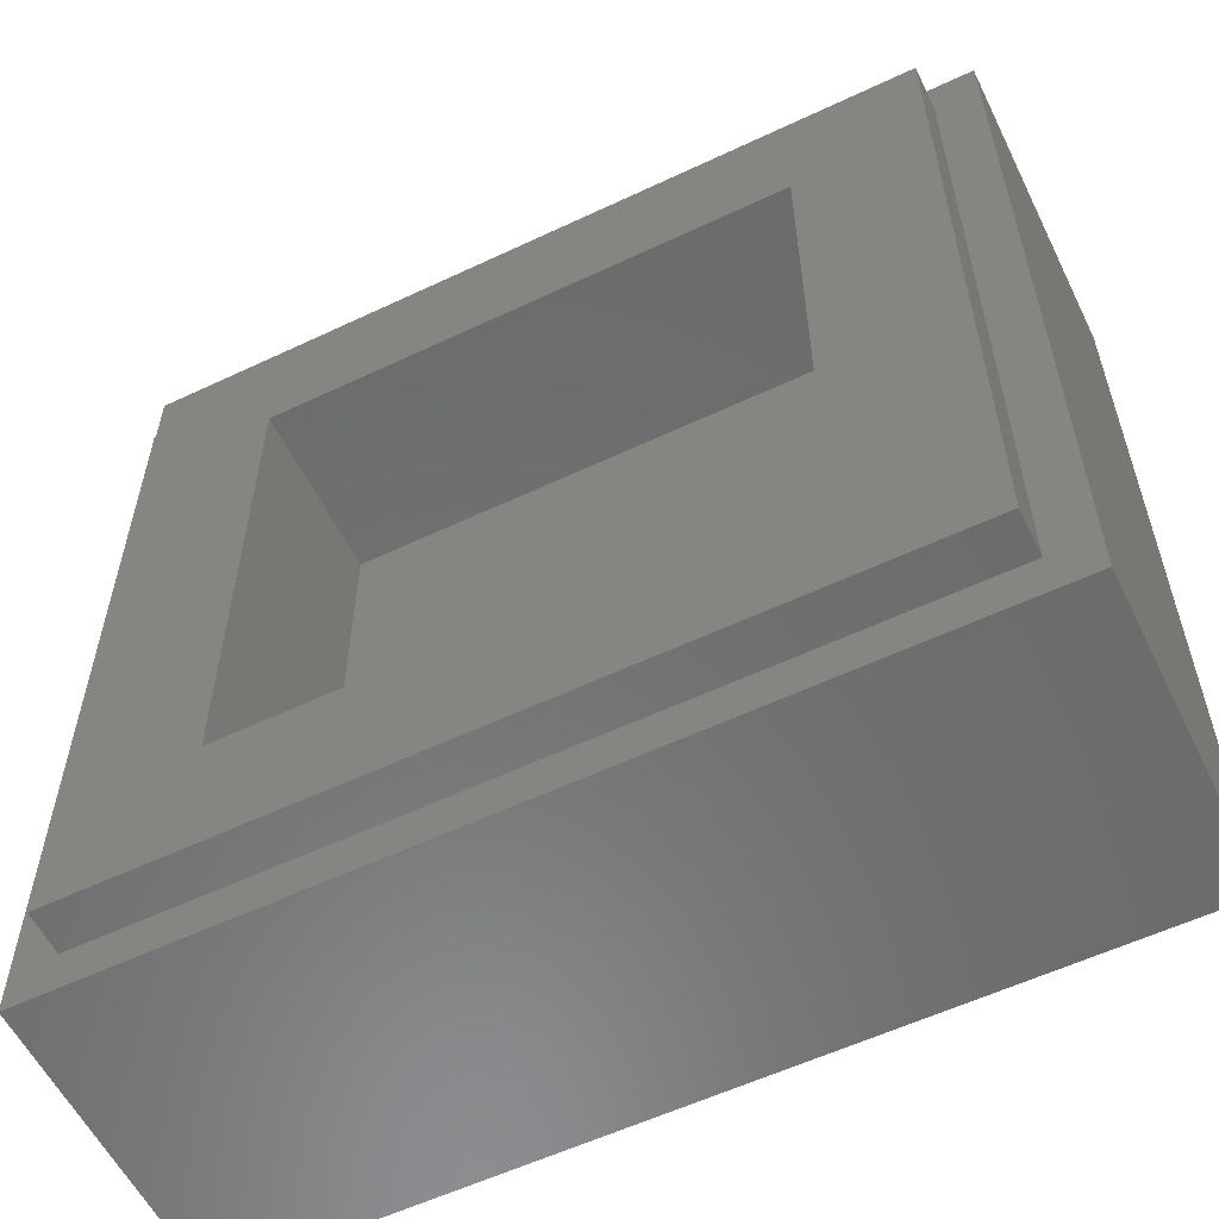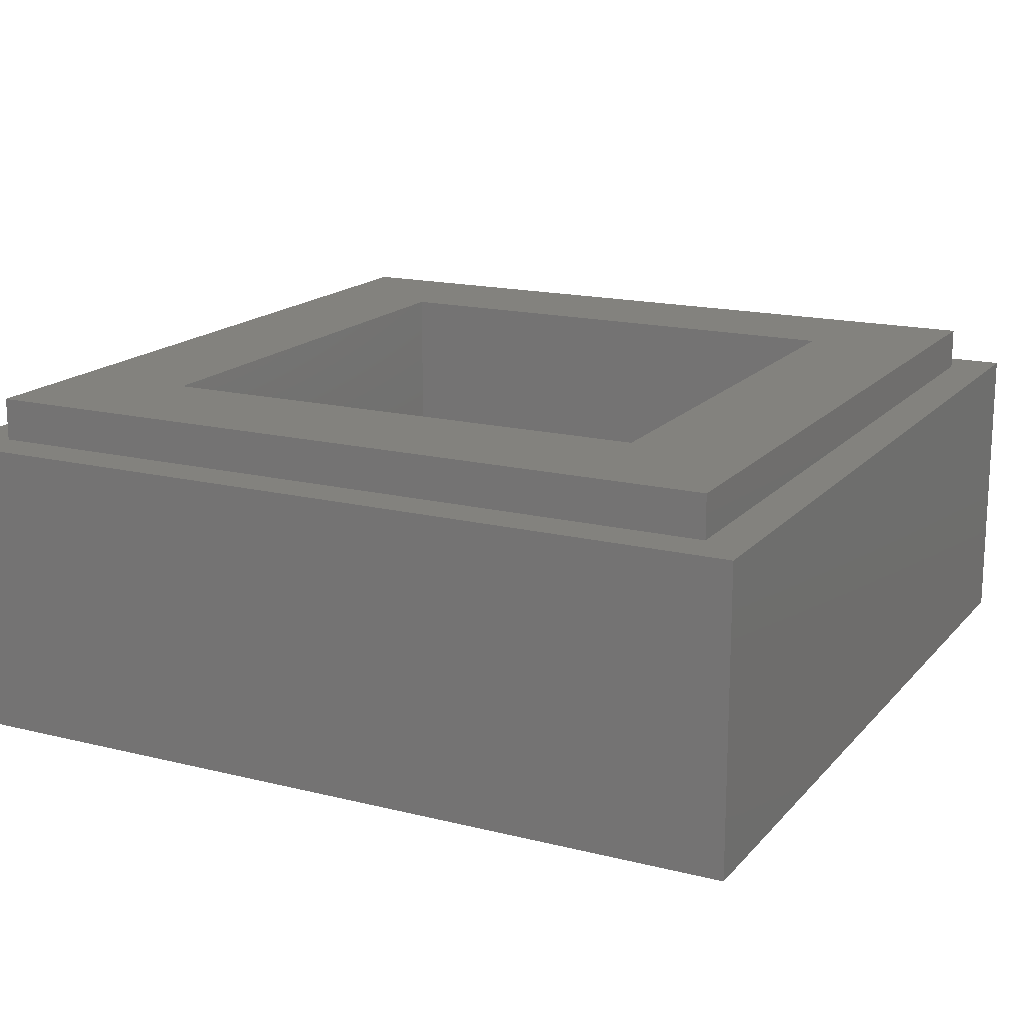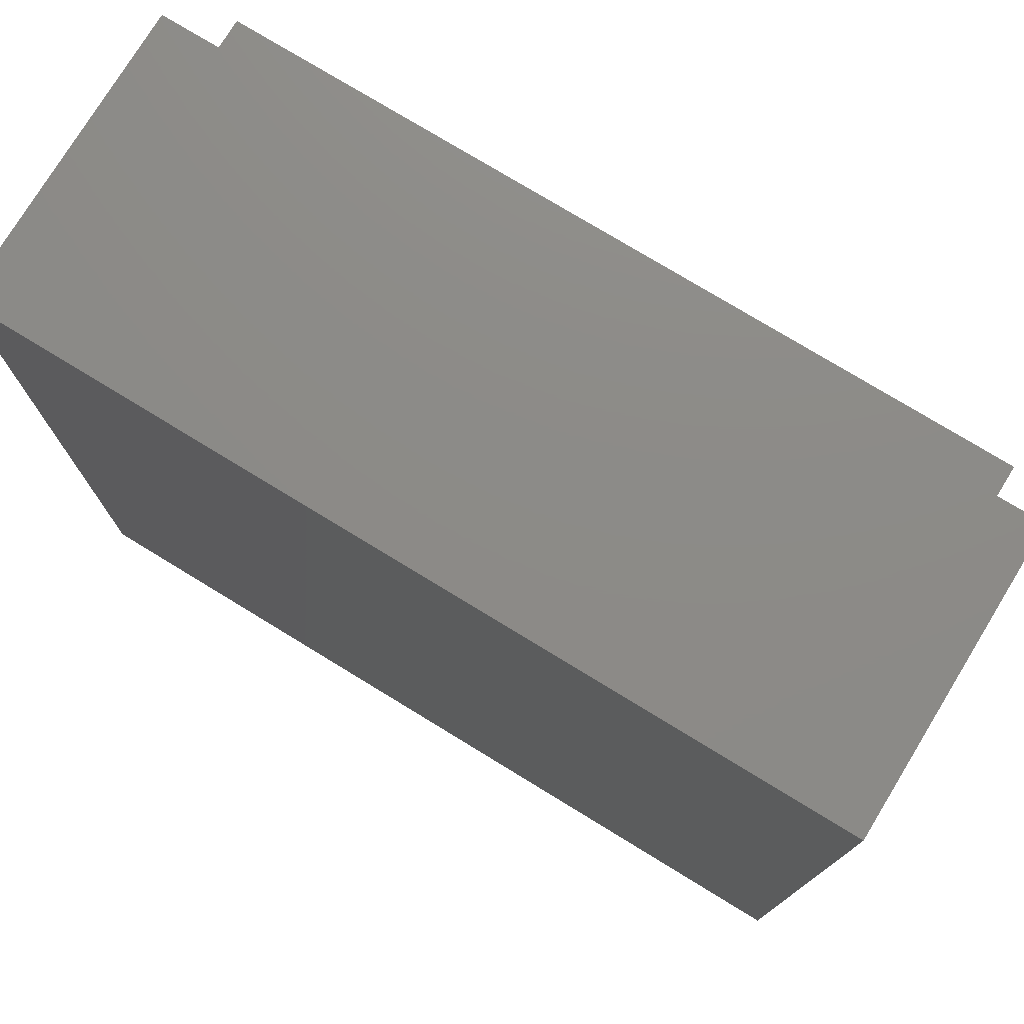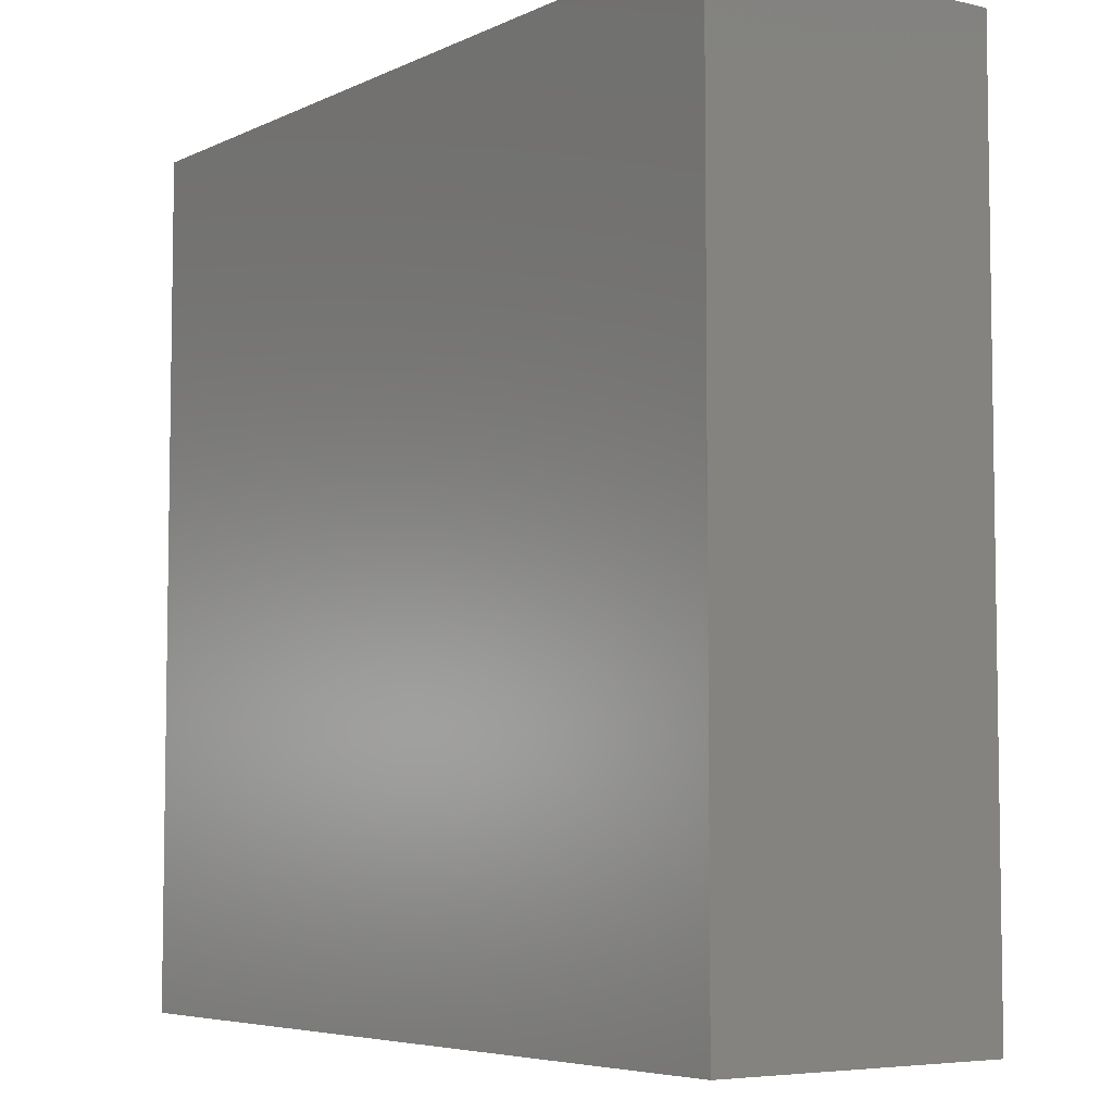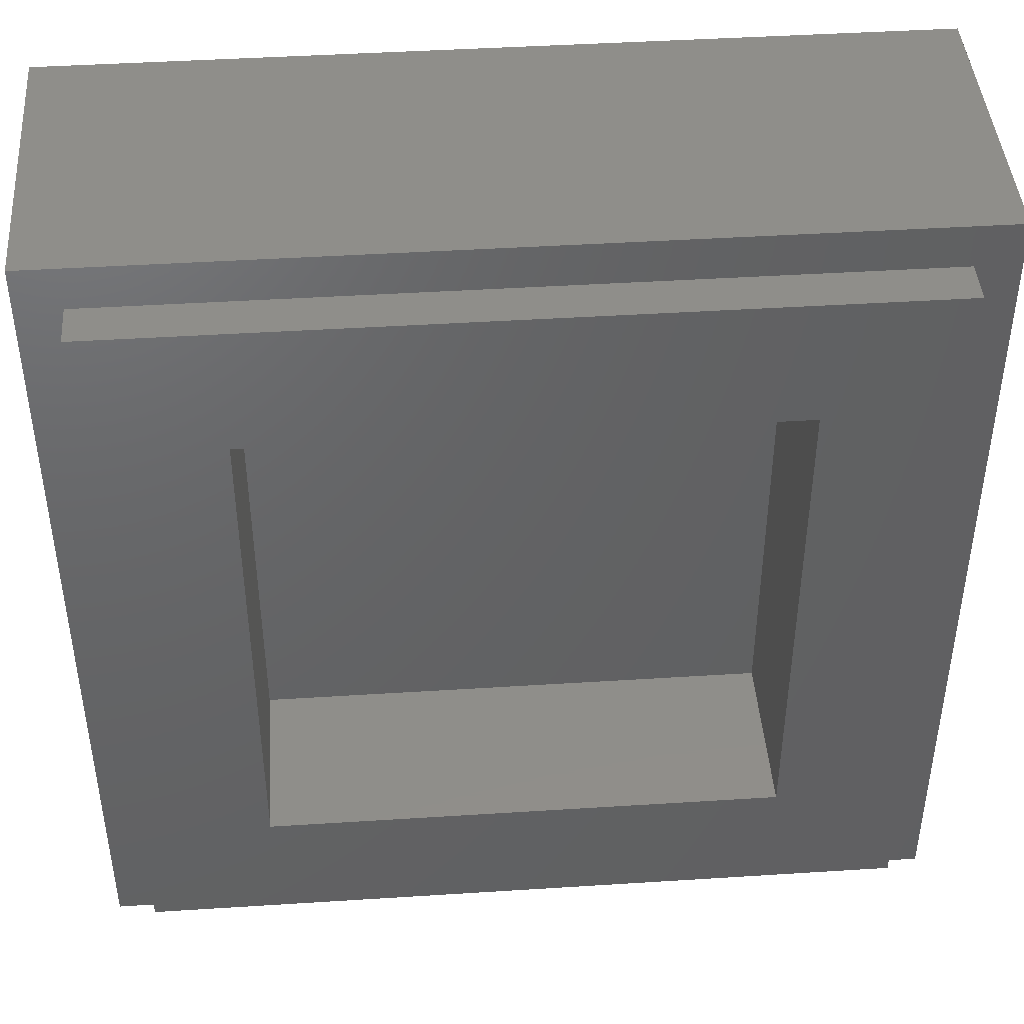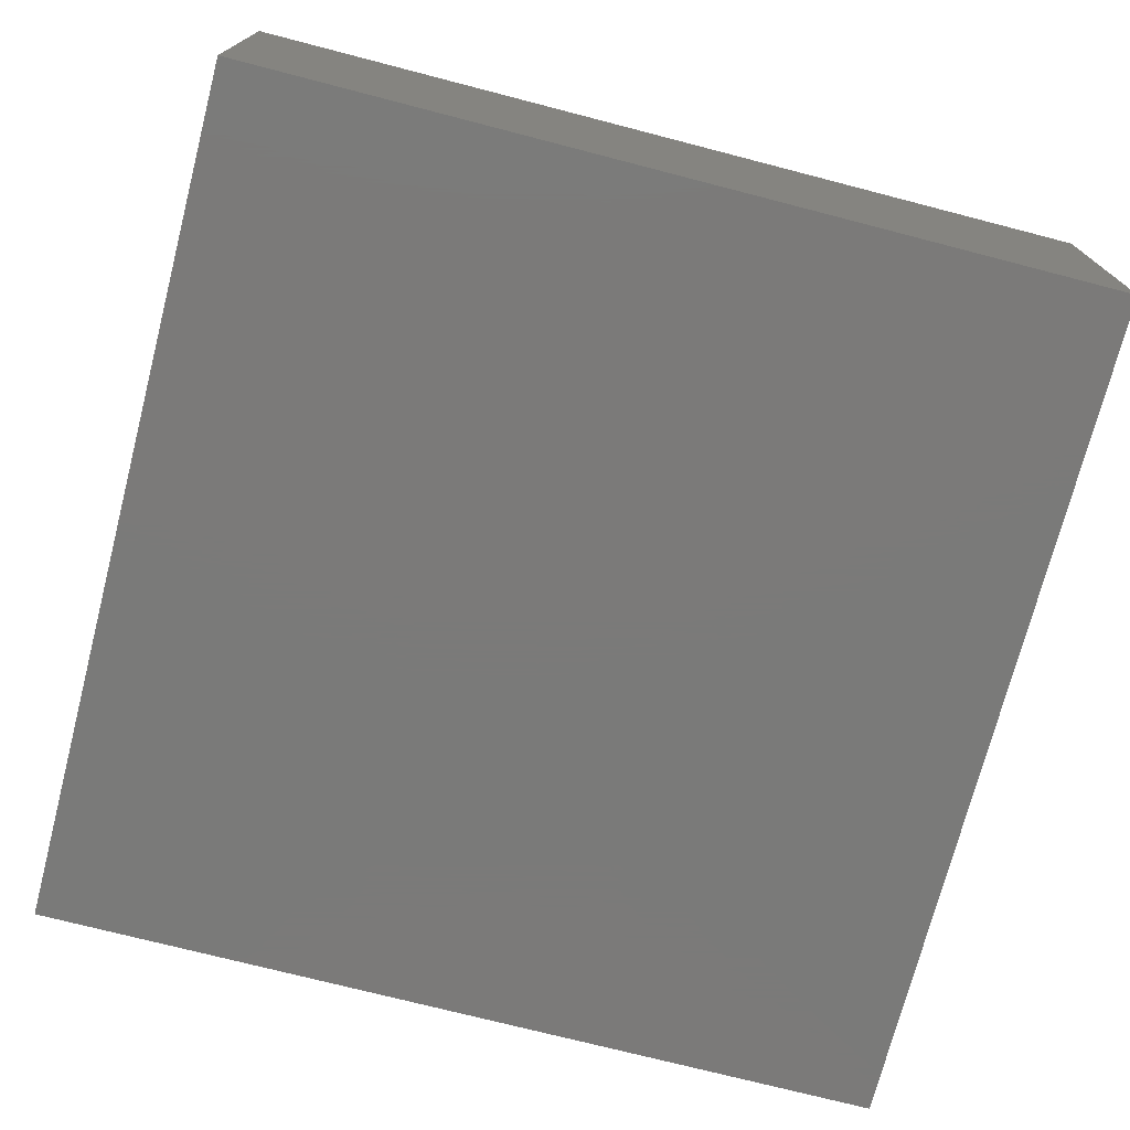
<metadata>
{"format":"stl","ext":"stl","renderer":"f3d","projection":"perspective","resolution":1024,"background":"white","views":[{"elev":-57.7,"azim":-153.9,"up":"+Z"},{"elev":16.6,"azim":-153.1,"up":"+Y"},{"elev":76.4,"azim":31.4,"up":"+Z"},{"elev":-5.7,"azim":54.1,"up":"+Z"},{"elev":43.8,"azim":175.7,"up":"+Z"},{"elev":-73.4,"azim":165.5,"up":"+Y"}]}
</metadata>
<code>
# stl→obj: 54 verts, 104 faces
v -4 2.8 4
v -4 0 4
v 4 0 4
v 4 2.8 4
v -4 2.8 -4
v -4 0 -4
v 4 2.8 -4
v 4 0 -4
v -2.4 1.6 2.4
v 2.4 1.6 2.4
v 2.4 1.6 -2.4
v -2.4 1.6 -2.4
v -2.4 3.2 2.4
v 2.4 3.2 2.4
v -2.4 3.2 -2.4
v 2.4 3.2 -2.4
v -3.6 3.2 3.6
v -3.6 2.8 3.6
v 3.6 2.8 3.6
v 3.6 3.2 3.6
v -3.6 3.2 -3.6
v -3.6 2.8 -3.6
v 3.6 3.2 -3.6
v 3.6 2.8 -3.6
v -3.748 0 -3.136
v -3.5 0 3.2
v -3.8 0 3.344
v -3.8 0 -3.14
v -3.516 0 -3.036
v -3.004 0 2.944
v -3.308 0 -2.892
v -3.12 0 -2.72
v -2.516 0 2.668
v -1.36 0 -0.56
v -1.32 0 -0.48
v -1.28 0 -0.36
v -2.056 0 2.36
v -1.632 0 1.996
v -1.28 0 1.56
v 3.8 0 3.344
v 3.5 0 3.2
v 3.748 0 -3.136
v 3.8 0 -3.14
v 3.516 0 -3.036
v 3.004 0 2.944
v 3.308 0 -2.892
v 3.12 0 -2.72
v 2.516 0 2.668
v 1.36 0 -0.56
v 1.32 0 -0.48
v 1.28 0 -0.36
v 2.056 0 2.36
v 1.632 0 1.996
v 1.28 0 1.56
f 1 2 3
f 3 4 1
f 5 6 2
f 2 1 5
f 7 8 6
f 6 5 7
f 4 3 8
f 8 7 4
f 9 10 11
f 11 12 9
f 9 13 14
f 14 10 9
f 12 15 13
f 13 9 12
f 11 16 15
f 15 12 11
f 10 14 16
f 16 11 10
f 17 18 19
f 19 20 17
f 21 22 18
f 18 17 21
f 23 24 22
f 22 21 23
f 20 19 24
f 24 23 20
f 20 14 13
f 13 17 20
f 17 13 15
f 15 21 17
f 21 15 16
f 16 23 21
f 23 16 14
f 14 20 23
f 4 19 18
f 18 1 4
f 1 18 22
f 22 5 1
f 5 22 24
f 24 7 5
f 7 24 19
f 19 4 7
f 25 26 27
f 27 28 25
f 26 25 29
f 29 30 26
f 30 29 31
f 31 32 30
f 33 30 32
f 32 34 33
f 33 34 35
f 35 36 33
f 37 33 36
f 36 38 37
f 38 36 39
f 40 41 42
f 42 43 40
f 44 42 41
f 41 45 44
f 46 44 45
f 45 47 46
f 47 45 48
f 48 49 47
f 50 49 48
f 48 51 50
f 51 48 52
f 52 53 51
f 53 54 51
f 54 39 36
f 36 51 54
f 38 39 54
f 54 53 38
f 37 38 53
f 53 52 37
f 33 37 52
f 52 48 33
f 30 33 48
f 48 45 30
f 26 30 45
f 45 41 26
f 27 26 41
f 41 40 27
f 27 40 3
f 3 2 27
f 36 35 50
f 50 51 36
f 35 34 49
f 49 50 35
f 34 32 47
f 47 49 34
f 32 31 46
f 46 47 32
f 31 29 44
f 44 46 31
f 29 25 42
f 42 44 29
f 28 6 8
f 8 43 28
f 25 28 43
f 43 42 25
f 2 6 28
f 28 27 2
f 8 3 40
f 40 43 8

</code>
